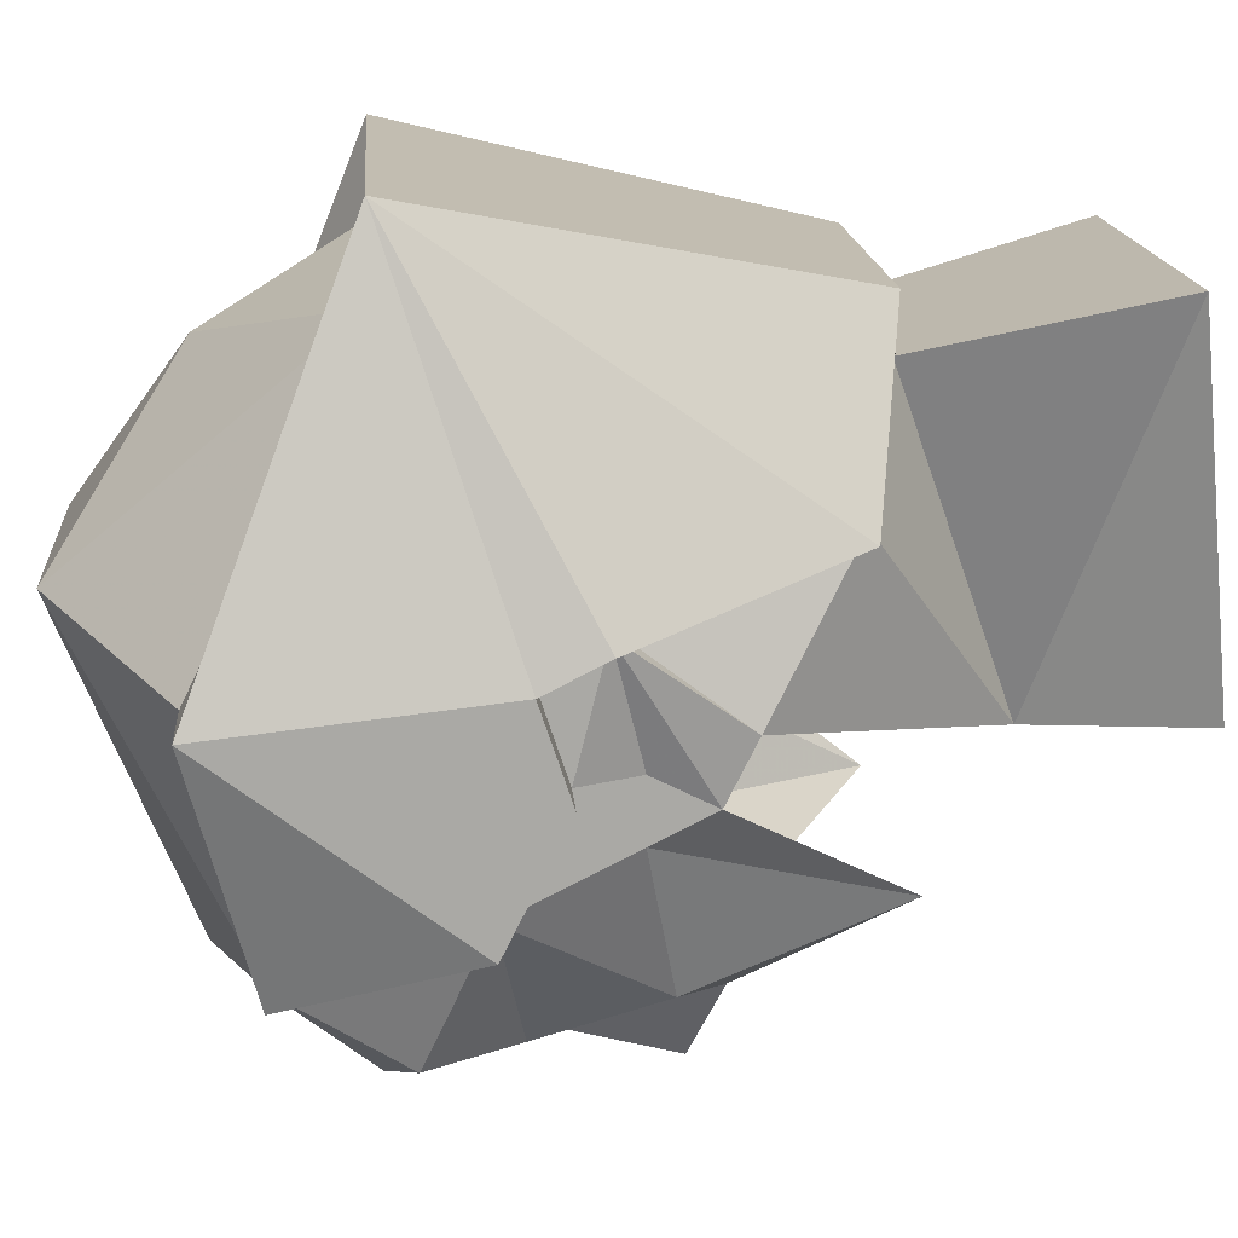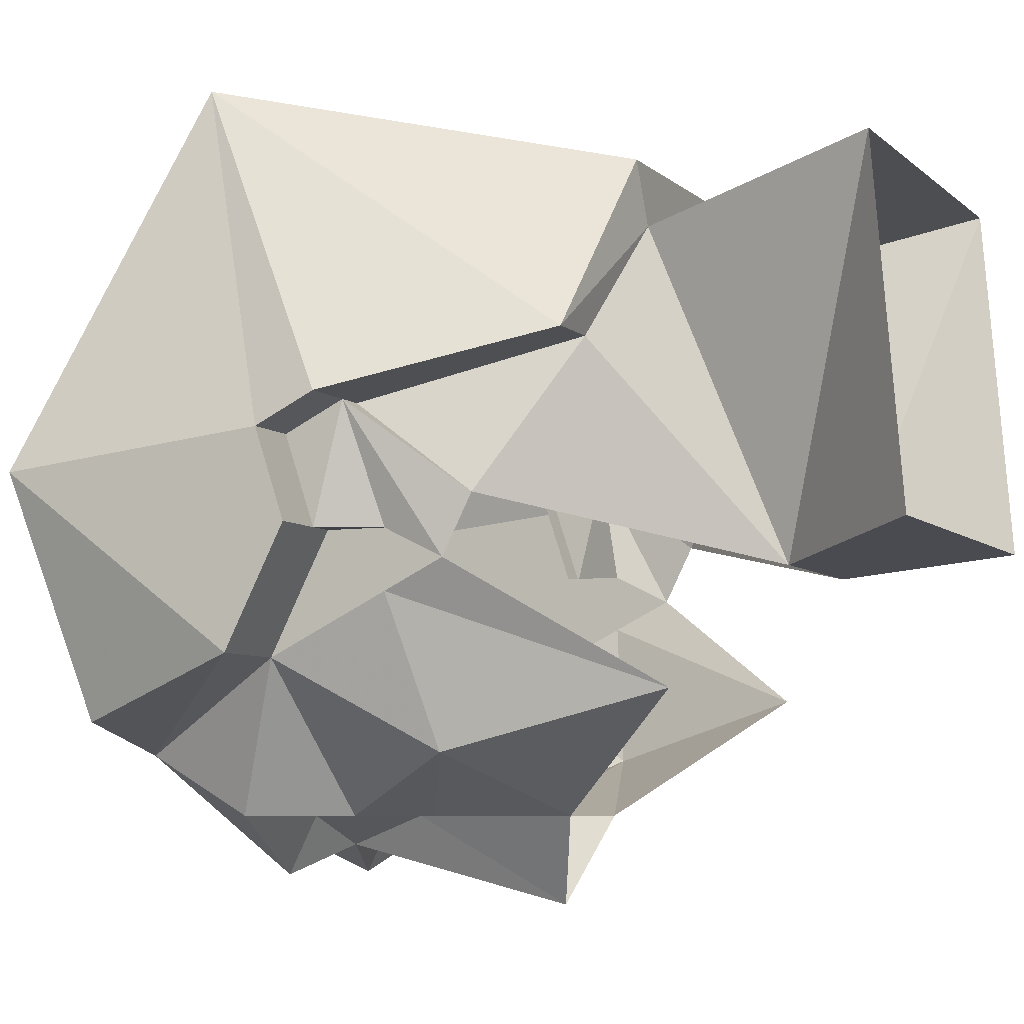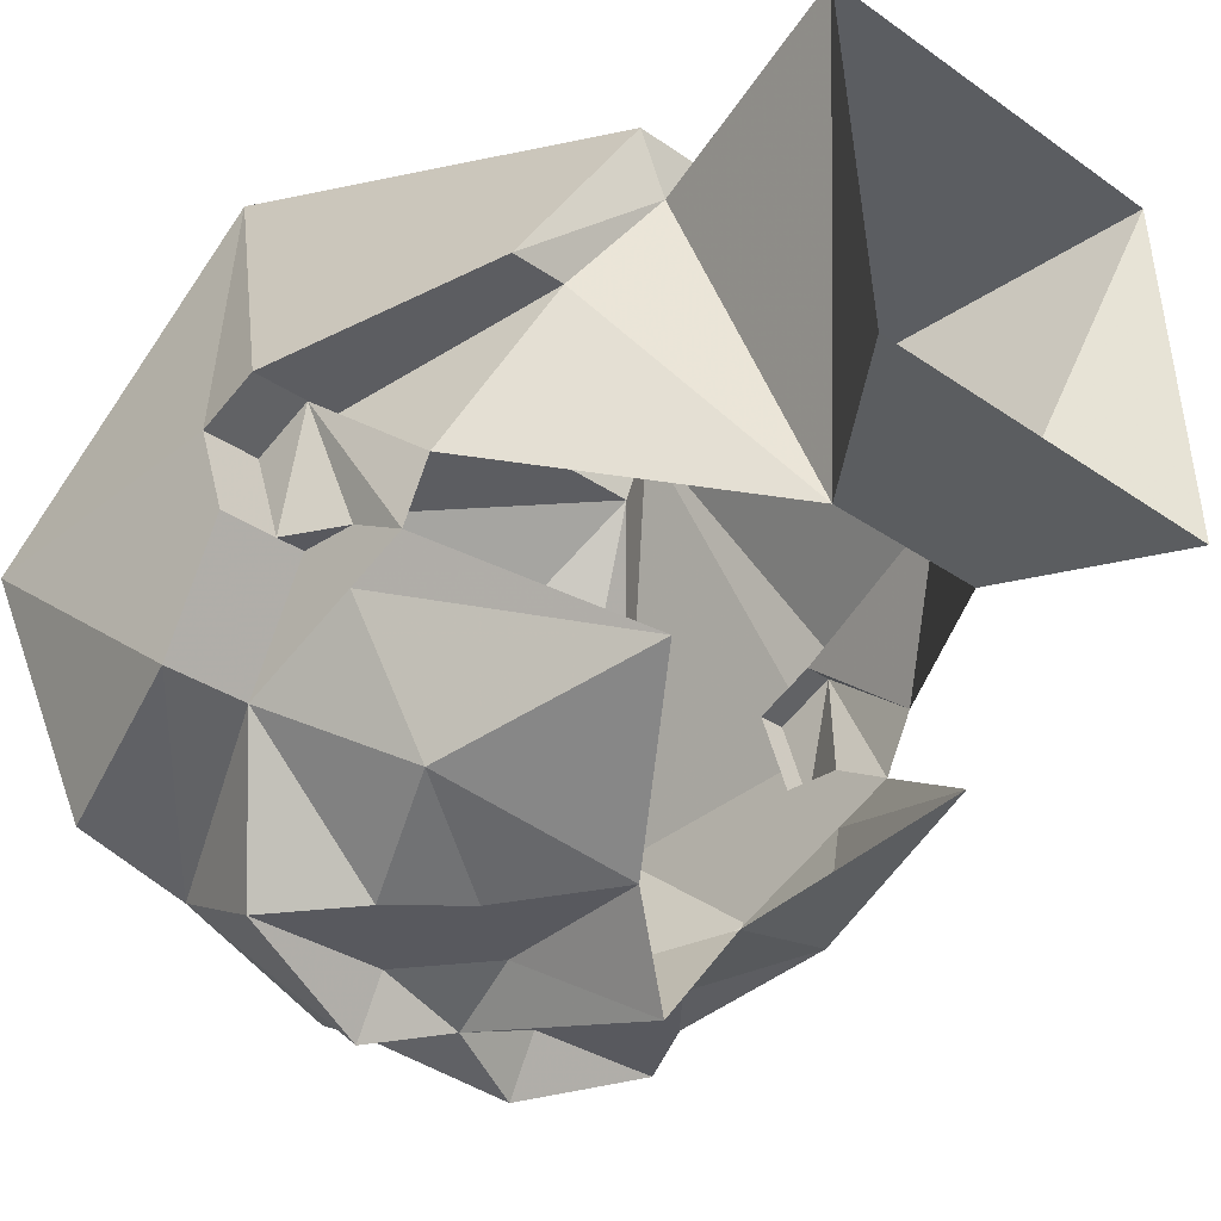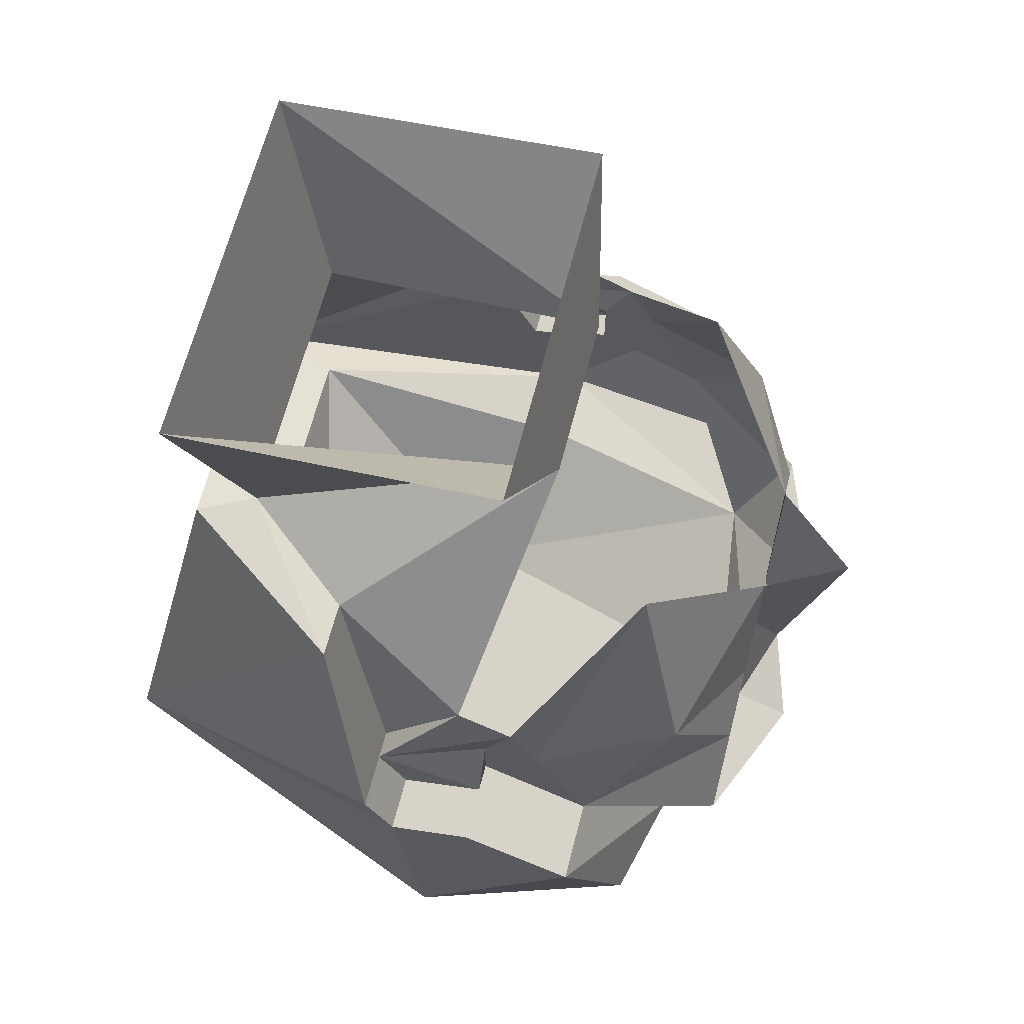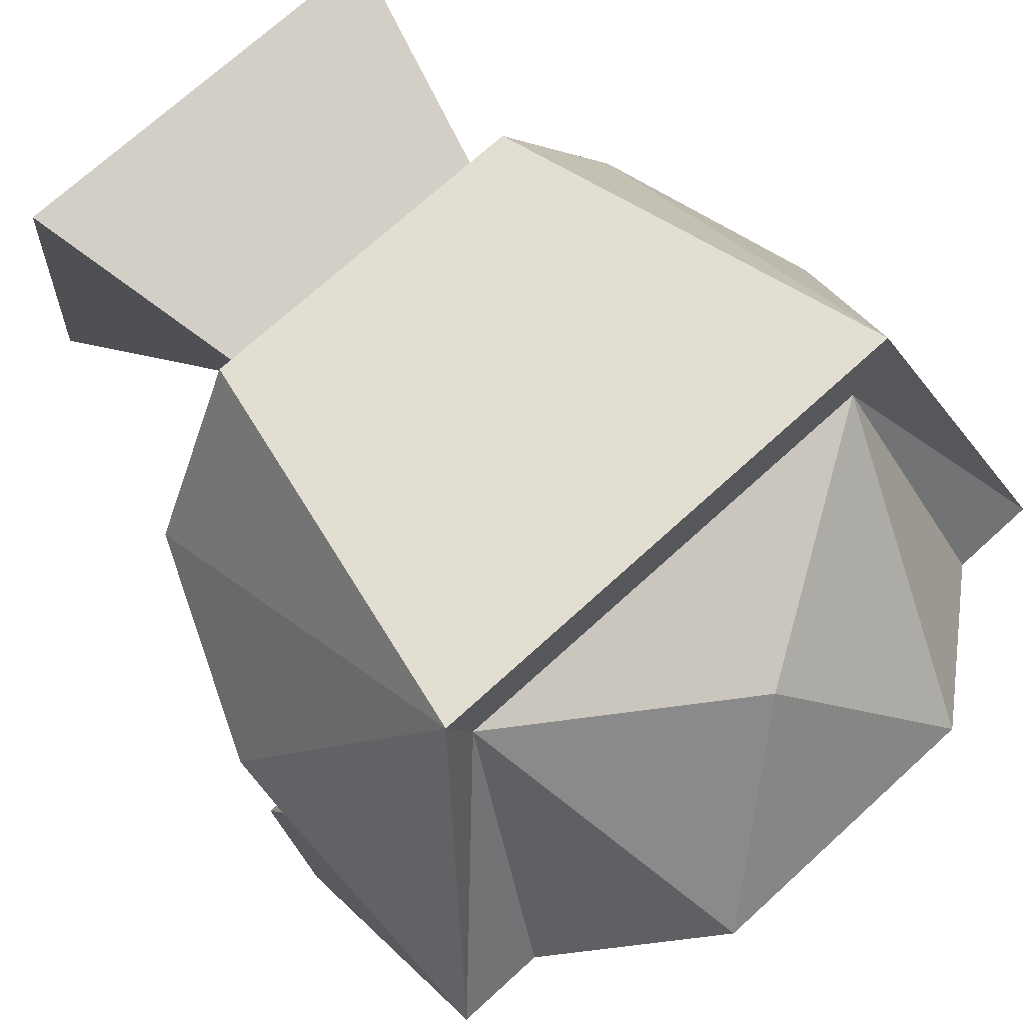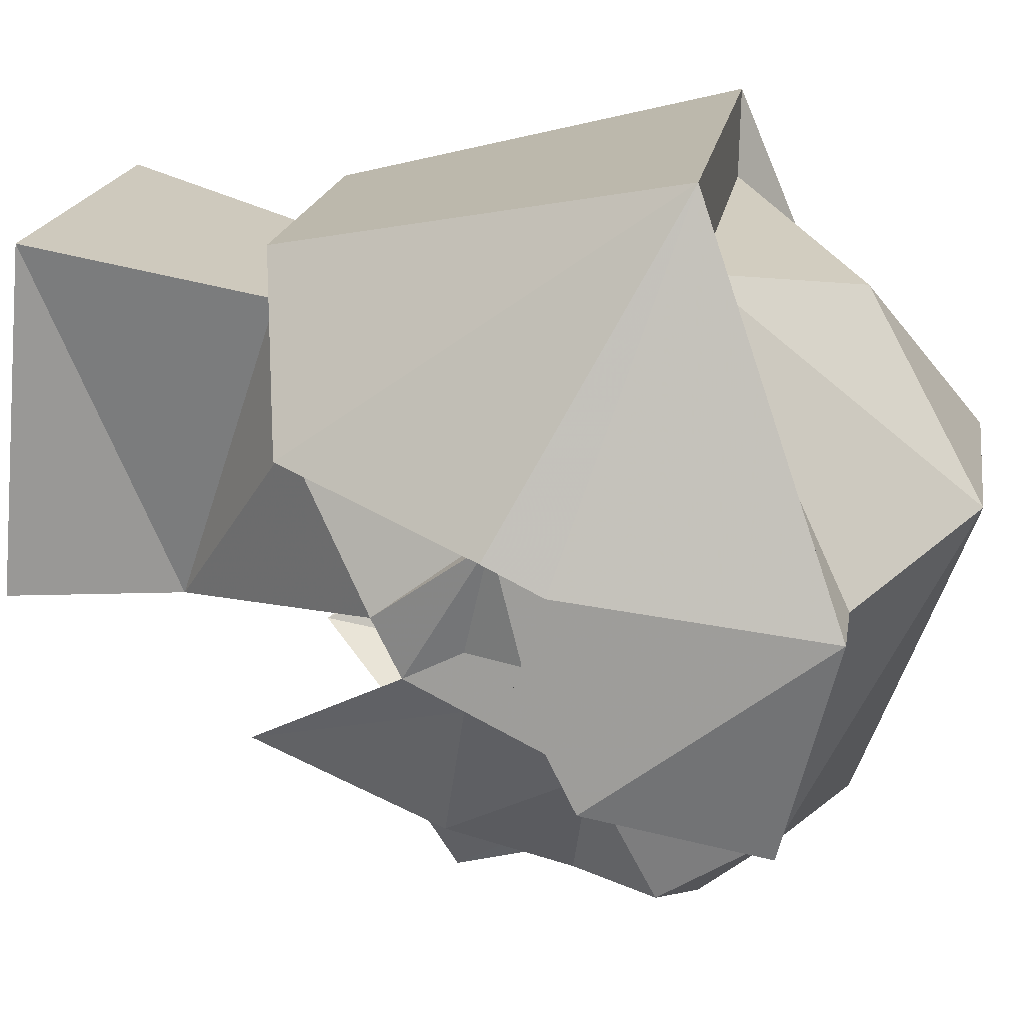
<metadata>
{"format":"obj","ext":"obj","renderer":"f3d","projection":"perspective","resolution":1024,"background":"white","views":[{"elev":15.1,"azim":85.9,"up":"+Z"},{"elev":-6.3,"azim":113.6,"up":"+Z"},{"elev":-30.3,"azim":134.1,"up":"+Z"},{"elev":64.7,"azim":104.4,"up":"+Y"},{"elev":71.0,"azim":-42.5,"up":"+Z"},{"elev":17.7,"azim":-81.3,"up":"+Z"}]}
</metadata>
<code>
v 0.07031 -1.461 0.05469
v -0.07031 -1.461 0.05469
v -0.0625 -1.461 0.03125
v 0.0625 -1.461 0.03125
v 0.1016 -1.5 -0.04688
v 0.1016 -1.43 -0.03906
v 0.1016 -1.414 -0.03125
v 0.07812 -1.359 -0.01562
v 0.04688 -1.352 0.03125
v -0.04688 -1.352 0.03125
v -0.07812 -1.359 -0.01562
v -0.1016 -1.414 -0.03125
v -0.1016 -1.43 -0.03906
v -0.1016 -1.5 -0.04688
v -0.07812 -1.5 -0.04688
v -0.03906 -1.531 -0.03125
v 0 -1.5 0.01562
v 0.03906 -1.531 -0.03125
v 0.07812 -1.5 -0.04688
v 0.05469 -1.484 -0.1172
v 0.08594 -1.484 -0.1094
v 0.1016 -1.438 -0.09375
v 0.1016 -1.422 -0.0625
v 0.07812 -1.422 -0.0625
v 0.07812 -1.43 -0.03906
v 0.07812 -1.414 -0.03125
v 0.0625 -1.359 -0.01562
v 0.03906 -1.352 0.01562
v -0.03906 -1.352 0.01562
v -0.0625 -1.359 -0.01562
v -0.07812 -1.414 -0.03125
v -0.07812 -1.43 -0.03906
v -0.1016 -1.422 -0.0625
v -0.1016 -1.438 -0.09375
v -0.08594 -1.484 -0.1094
v -0.05469 -1.484 -0.1172
v 0 -1.5 -0.125
v 0.07812 -1.438 -0.09375
v 0.0625 -1.453 -0.1328
v 0.04688 -1.43 -0.1328
v 0.0625 -1.398 -0.1172
v 0.07812 -1.406 -0.07812
v 0.07812 -1.406 -0.0625
v 0.08594 -1.422 -0.0625
v 0.08594 -1.43 -0.03906
v 0.08594 -1.414 -0.03125
v 0.07812 -1.383 -0.05469
v 0.02344 -1.32 -0.07031
v 0.05469 -1.289 0.03125
v -0.05469 -1.289 0.03125
v -0.02344 -1.32 -0.07031
v -0.07812 -1.383 -0.05469
v -0.08594 -1.414 -0.03125
v -0.08594 -1.43 -0.03906
v -0.08594 -1.422 -0.0625
v -0.07812 -1.422 -0.0625
v -0.07812 -1.438 -0.09375
v -0.0625 -1.453 -0.1328
v -0.02344 -1.461 -0.1484
v 0 -1.484 -0.1328
v 0.03125 -1.422 -0.1328
v 0.007812 -1.43 -0.1328
v 0.03125 -1.414 -0.1328
v 0.01562 -1.383 -0.1328
v 0.04688 -1.344 -0.1016
v 0.07812 -1.391 -0.07031
v 0.02344 -1.438 -0.1328
v 0.02344 -1.453 -0.1328
v 0 -1.453 -0.1406
v 0 -1.422 -0.1484
v 0 -1.391 -0.1562
v -0.007812 -1.43 -0.1328
v -0.04688 -1.43 -0.1328
v -0.03125 -1.422 -0.1328
v -0.03125 -1.414 -0.1328
v -0.01562 -1.383 -0.1328
v -0.02344 -1.453 -0.1328
v -0.02344 -1.438 -0.1328
v -0.0625 -1.398 -0.1172
v 0.02344 -1.461 -0.1484
v -0.07812 -1.406 -0.07812
v -0.07812 -1.406 -0.0625
v -0.07812 -1.391 -0.07031
v -0.04688 -1.344 -0.1016
v 0.05469 -1.281 -0.0625
v -0.05469 -1.281 -0.0625
f 1 2 3
f 1 3 4
f 1 4 5
f 1 5 6
f 1 6 7
f 1 7 8
f 1 8 9
f 1 9 2
f 2 9 10
f 2 10 11
f 2 11 12
f 2 12 13
f 2 13 14
f 2 14 3
f 3 14 15
f 4 19 5
f 5 19 20
f 5 20 21
f 5 21 22
f 5 22 23
f 5 23 6
f 6 23 24
f 6 24 25
f 6 25 7
f 7 25 26
f 7 26 27
f 7 27 8
f 8 27 28
f 8 28 9
f 9 28 29
f 9 29 10
f 10 29 11
f 11 29 30
f 11 30 31
f 11 31 12
f 12 31 13
f 13 31 32
f 13 32 33
f 13 33 14
f 14 33 34
f 14 34 35
f 14 35 36
f 14 36 15
f 38 24 23
f 38 23 22
f 38 22 20
f 32 56 33
f 33 56 34
f 34 56 57
f 34 57 35
f 35 57 36
f 20 22 21
f 3 15 16
f 3 16 17
f 3 17 4
f 4 17 18
f 4 18 19
f 15 36 16
f 16 36 37
f 16 37 18
f 16 18 17
f 38 20 39
f 38 39 40
f 38 40 41
f 38 41 42
f 38 42 24
f 24 42 43
f 24 43 43
f 24 43 44
f 24 44 25
f 25 44 45
f 25 45 26
f 26 45 46
f 26 46 47
f 26 47 27
f 27 47 48
f 27 48 28
f 28 48 49
f 28 49 50
f 28 50 29
f 29 50 51
f 29 51 30
f 30 51 52
f 30 52 31
f 31 52 53
f 31 53 54
f 31 54 32
f 32 54 55
f 32 55 56
f 36 57 58
f 36 58 59
f 36 59 60
f 36 60 37
f 37 60 20
f 37 20 18
f 18 20 19
f 61 62 63
f 61 63 40
f 40 63 41
f 41 63 64
f 41 64 65
f 41 65 42
f 42 65 66
f 42 66 43
f 43 66 46
f 43 46 44
f 44 46 45
f 62 67 68
f 62 68 69
f 62 69 70
f 62 70 71
f 62 71 64
f 62 64 63
f 72 74 75
f 72 75 76
f 72 76 71
f 72 71 70
f 72 70 69
f 72 69 77
f 72 77 78
f 73 78 77
f 73 77 58
f 73 58 57
f 73 57 79
f 73 79 75
f 73 75 74
f 80 39 20
f 80 20 60
f 80 60 69
f 80 69 68
f 80 68 39
f 39 68 40
f 40 68 67
f 60 59 69
f 69 59 77
f 77 59 58
f 81 82 83
f 81 83 84
f 81 84 79
f 81 79 57
f 81 57 56
f 81 56 82
f 82 56 82
f 82 82 83
f 83 82 53
f 83 53 52
f 84 76 79
f 79 76 75
f 66 47 46
f 66 43 43
f 54 53 55
f 55 53 82
f 55 82 56
f 85 49 48
f 85 48 86
f 86 48 51
f 86 51 50
f 61 40 62
f 40 67 62
f 72 73 74
f 72 78 73

</code>
